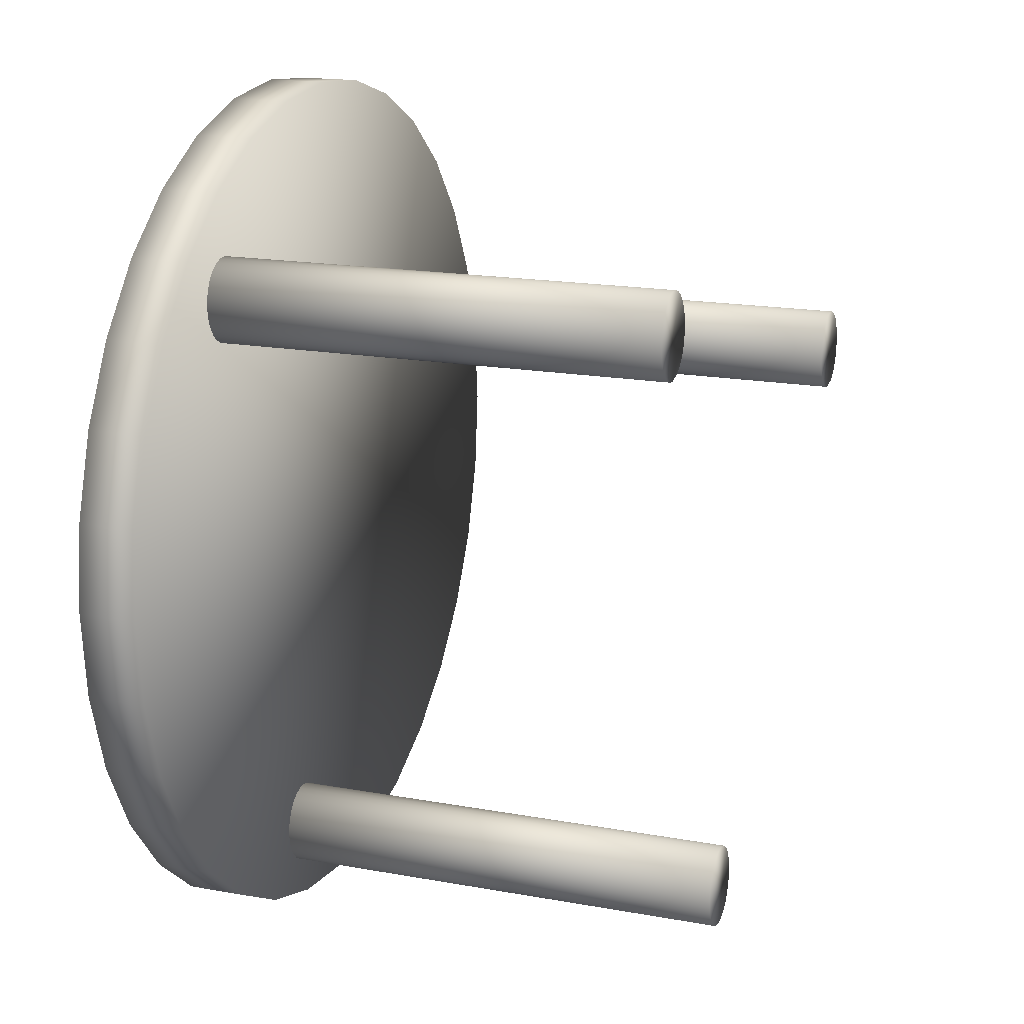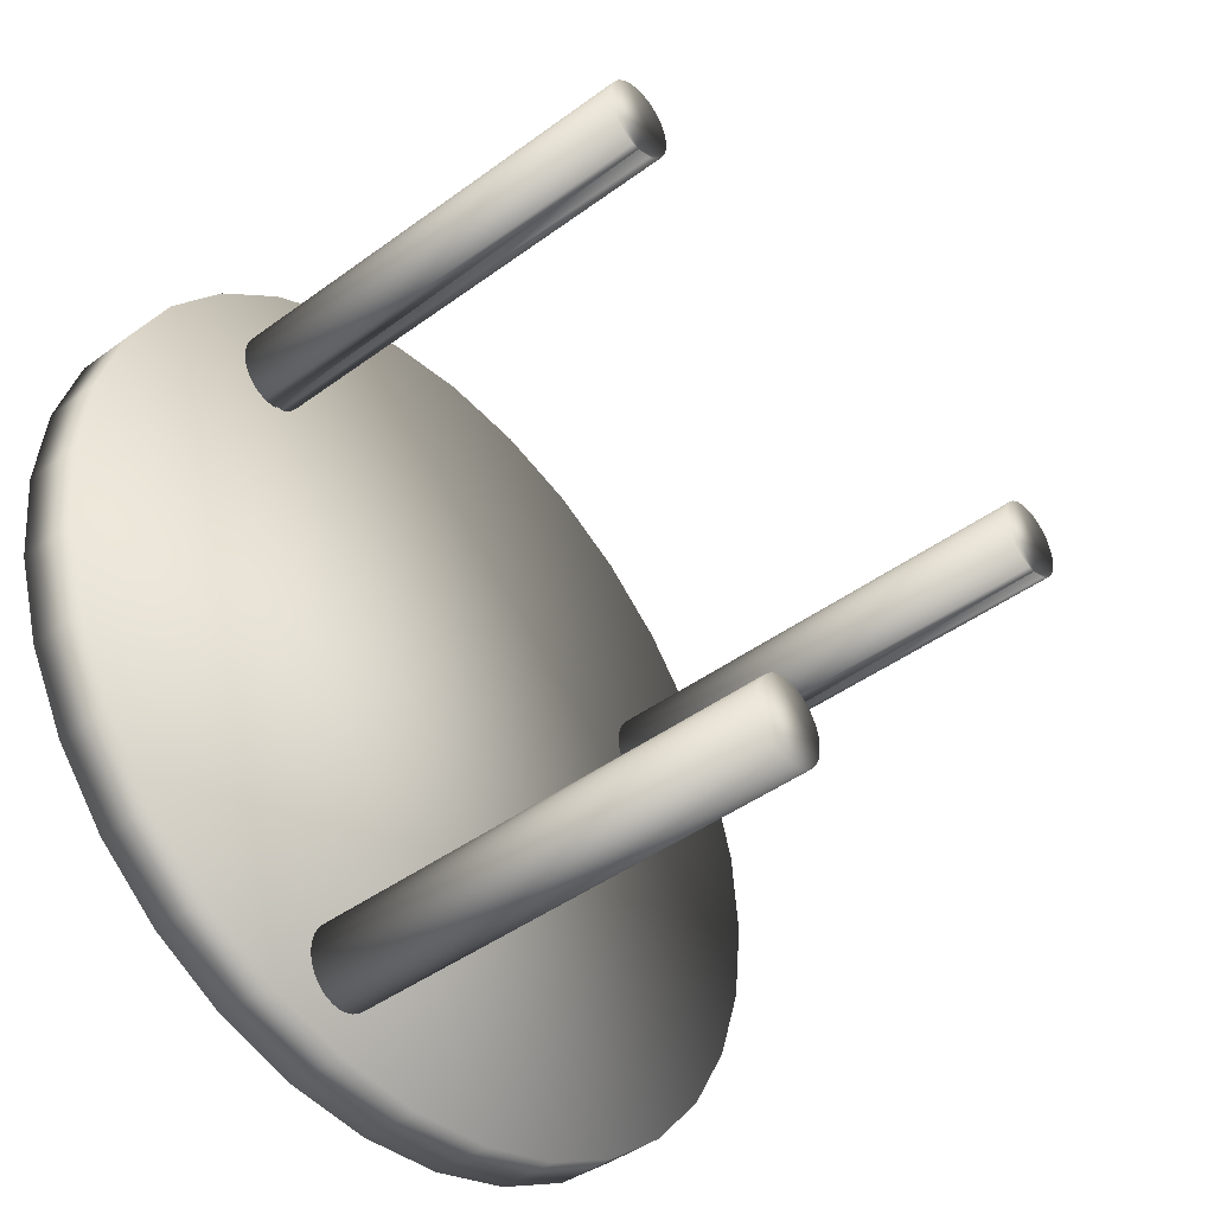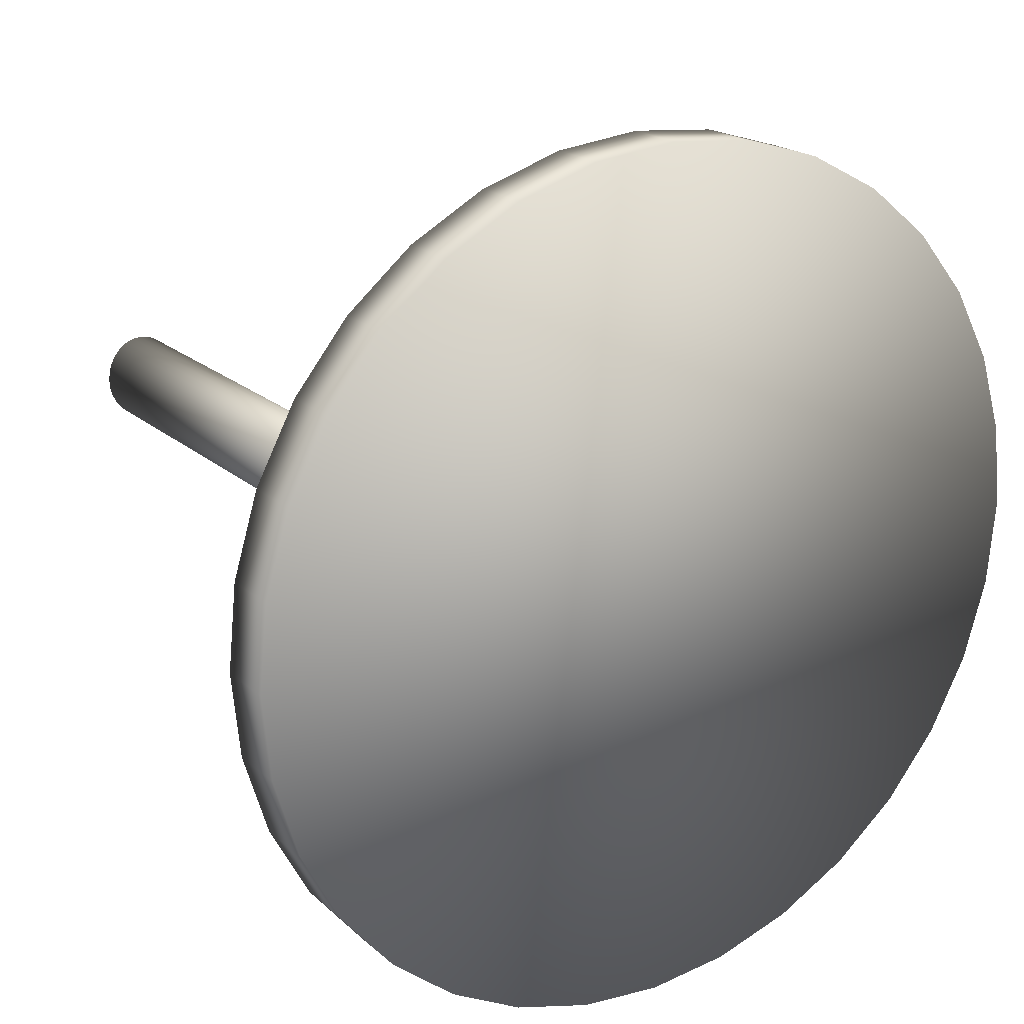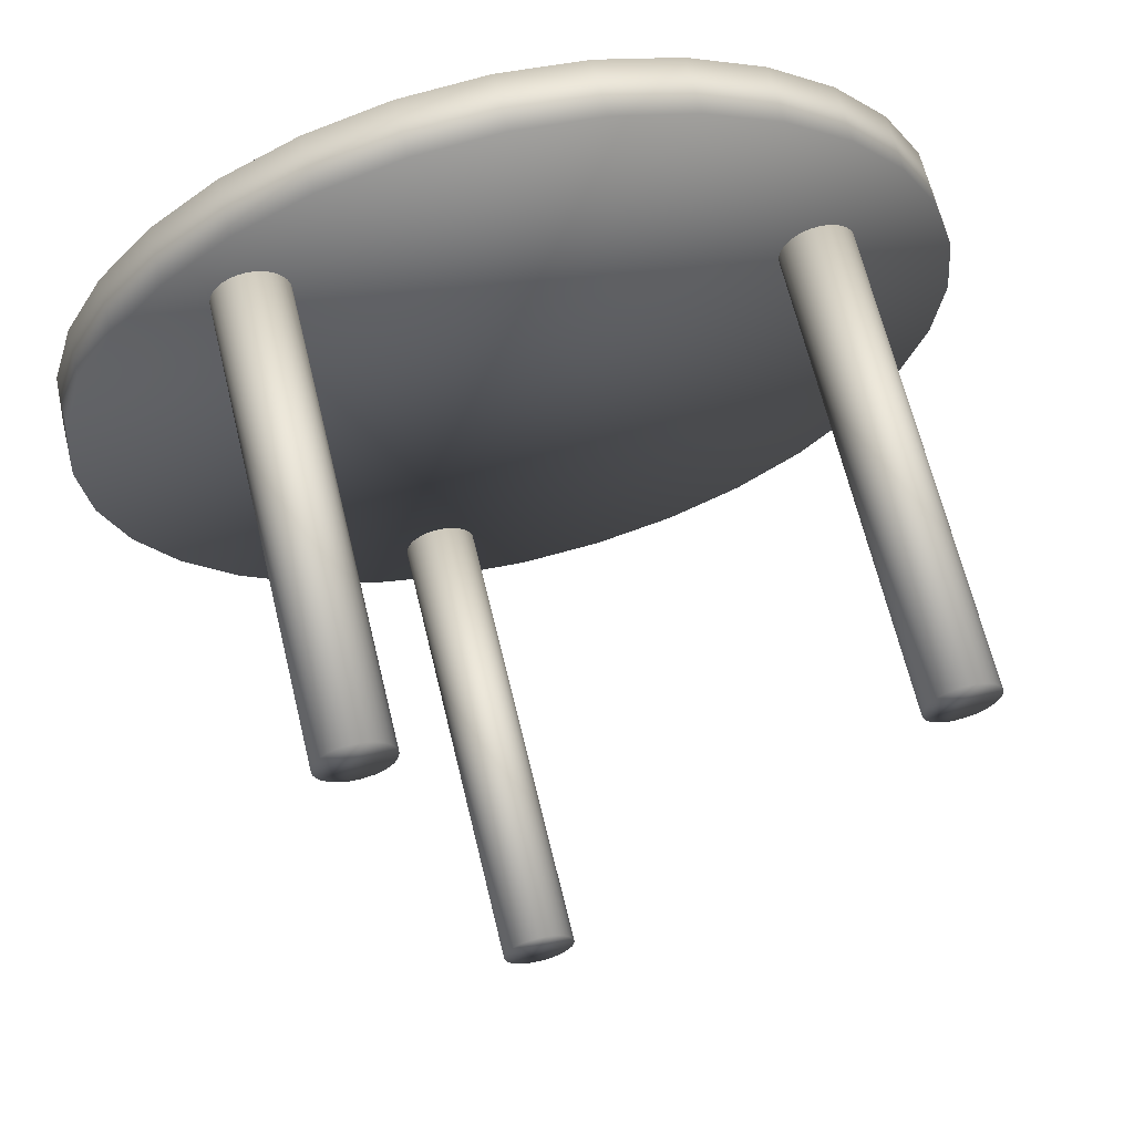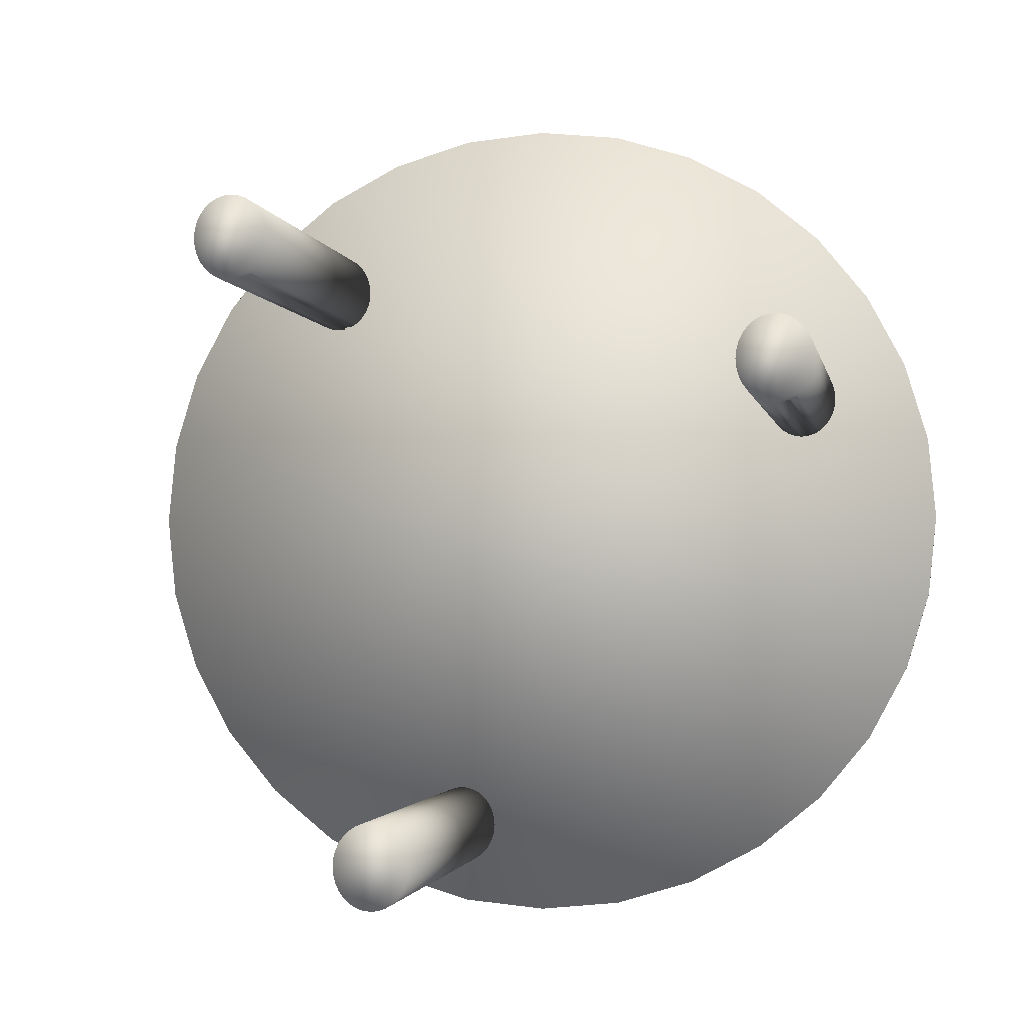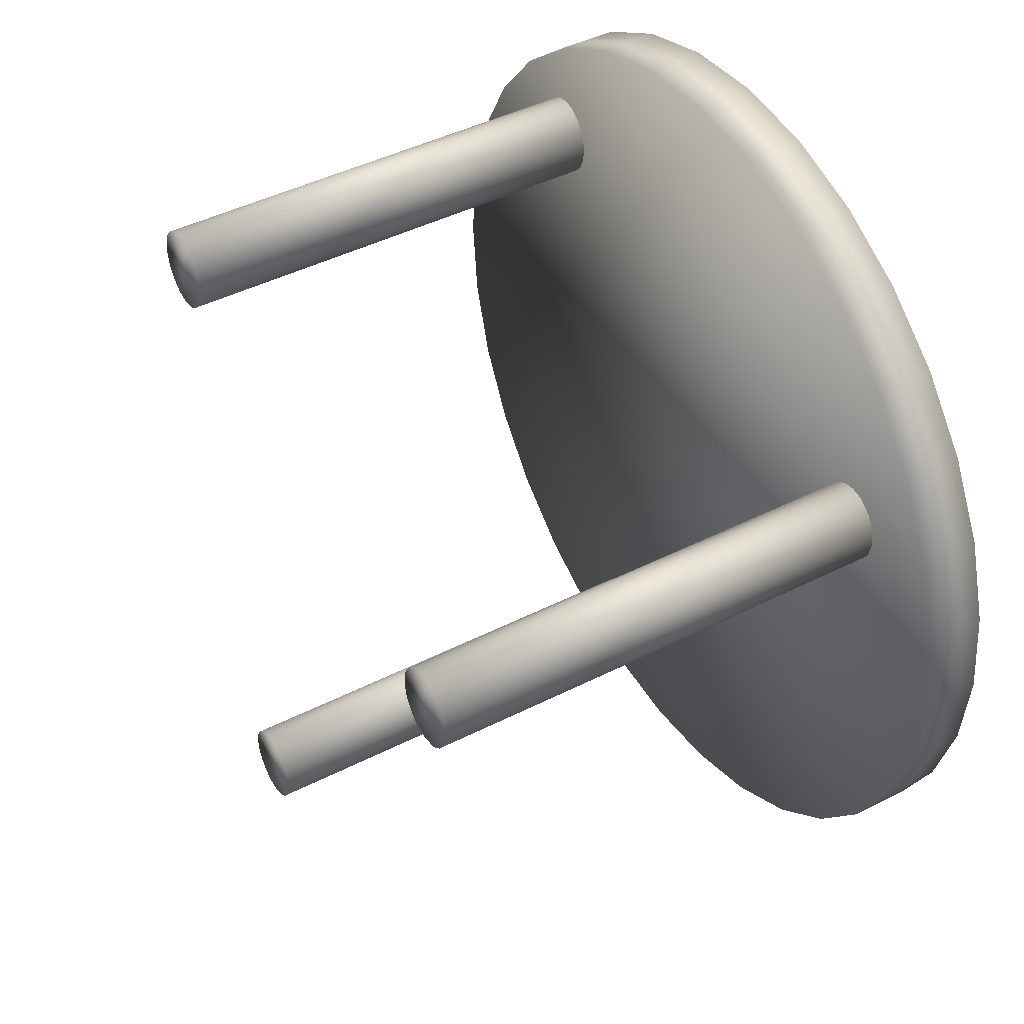
<metadata>
{"format":"obj","ext":"obj","renderer":"f3d","projection":"perspective","resolution":1024,"background":"white","views":[{"elev":17.2,"azim":-69.8,"up":"+Z"},{"elev":-43.6,"azim":-49.0,"up":"+Z"},{"elev":20.3,"azim":146.5,"up":"+Z"},{"elev":66.0,"azim":-13.6,"up":"+Z"},{"elev":-2.1,"azim":9.6,"up":"+Z"},{"elev":44.4,"azim":59.3,"up":"+Z"}]}
</metadata>
<code>
o Cylinder
v -0.1168 0.101 -0.9438
v -0.1168 -0.0475 -0.9438
v 0.101 0.101 -0.9224
v 0.101 -0.0475 -0.9224
v 0.3103 0.101 -0.8589
v 0.3103 -0.0475 -0.8589
v 0.5033 0.101 -0.7558
v 0.5033 -0.0475 -0.7558
v 0.6724 0.101 -0.617
v 0.6724 -0.0475 -0.617
v 0.8112 0.101 -0.4479
v 0.8112 -0.0475 -0.4479
v 0.9143 0.101 -0.2549
v 0.9143 -0.0475 -0.2549
v 0.9778 0.101 -0.04556
v 0.9778 -0.0475 -0.04556
v 0.9992 0.101 0.1722
v 0.9992 -0.0475 0.1722
v 0.9778 0.101 0.3899
v 0.9778 -0.0475 0.3899
v 0.9143 0.101 0.5992
v 0.9143 -0.0475 0.5992
v 0.8112 0.101 0.7922
v 0.8112 -0.0475 0.7922
v 0.6724 0.101 0.9613
v 0.6724 -0.0475 0.9613
v 0.5033 0.101 1.1
v 0.5033 -0.0475 1.1
v 0.3103 0.101 1.203
v 0.3103 -0.0475 1.203
v 0.101 0.101 1.267
v 0.101 -0.0475 1.267
v -0.1168 0.101 1.288
v -0.1168 -0.0475 1.288
v -0.3345 0.101 1.267
v -0.3345 -0.0475 1.267
v -0.5438 0.101 1.203
v -0.5438 -0.0475 1.203
v -0.7368 0.101 1.1
v -0.7368 -0.0475 1.1
v -0.9059 0.101 0.9613
v -0.9059 -0.0475 0.9613
v -1.045 0.101 0.7922
v -1.045 -0.0475 0.7922
v -1.148 0.101 0.5992
v -1.148 -0.0475 0.5992
v -1.211 0.101 0.3899
v -1.211 -0.0475 0.3899
v -1.233 0.101 0.1722
v -1.233 -0.0475 0.1722
v -1.211 0.101 -0.04557
v -1.211 -0.0475 -0.04557
v -1.148 0.101 -0.2549
v -1.148 -0.0475 -0.2549
v -1.045 0.101 -0.4479
v -1.045 -0.0475 -0.4479
v -0.9059 0.101 -0.617
v -0.9059 -0.0475 -0.617
v -0.7368 0.101 -0.7558
v -0.7368 -0.0475 -0.7558
v -0.5438 0.101 -0.8589
v -0.5438 -0.0475 -0.8589
v -0.3345 0.101 -0.9224
v -0.3345 -0.0475 -0.9224
f 1 3 4 2
f 3 5 6 4
f 5 7 8 6
f 7 9 10 8
f 9 11 12 10
f 11 13 14 12
f 13 15 16 14
f 15 17 18 16
f 17 19 20 18
f 19 21 22 20
f 21 23 24 22
f 23 25 26 24
f 25 27 28 26
f 27 29 30 28
f 29 31 32 30
f 31 33 34 32
f 33 35 36 34
f 35 37 38 36
f 37 39 40 38
f 39 41 42 40
f 41 43 44 42
f 43 45 46 44
f 45 47 48 46
f 47 49 50 48
f 49 51 52 50
f 51 53 54 52
f 53 55 56 54
f 55 57 58 56
f 57 59 60 58
f 59 61 62 60
f 4 6 8 10 12 14 16 18 20 22 24 26 28 30 32 34 36 38 40 42 44 46 48 50 52 54 56 58 60 62 64 2
f 61 63 64 62
f 63 1 2 64
f 1 63 61 59 57 55 53 51 49 47 45 43 41 39 37 35 33 31 29 27 25 23 21 19 17 15 13 11 9 7 5 3
o Cylinder.003_Cylinder.002
v -0.7188 -1.188 0.7268
v -0.7188 0.01782 0.7268
v -0.7283 -1.188 0.7908
v -0.7004 0.01782 0.7288
v -0.6828 -1.188 0.7349
v -0.6828 0.01782 0.7349
v -0.6666 -1.188 0.7448
v -0.6666 0.01782 0.7448
v -0.6523 -1.188 0.758
v -0.6523 0.01782 0.758
v -0.6406 -1.188 0.7742
v -0.6406 0.01782 0.7742
v -0.632 -1.188 0.7926
v -0.632 0.01782 0.7926
v -0.6266 -1.188 0.8126
v -0.6266 0.01782 0.8126
v -0.6248 -1.188 0.8334
v -0.6248 0.01782 0.8334
v -0.6266 -1.188 0.8542
v -0.6266 0.01782 0.8542
v -0.632 -1.188 0.8741
v -0.632 0.01782 0.8741
v -0.6406 -1.188 0.8926
v -0.6406 0.01782 0.8926
v -0.6523 -1.188 0.9087
v -0.6523 0.01782 0.9087
v -0.6666 -1.188 0.922
v -0.6666 0.01782 0.922
v -0.6828 -1.188 0.9318
v -0.6828 0.01782 0.9318
v -0.7004 -1.188 0.9379
v -0.7004 0.01782 0.9379
v -0.7188 -1.188 0.9399
v -0.7188 0.01782 0.9399
v -0.7371 -1.188 0.9379
v -0.7371 0.01782 0.9379
v -0.7547 -1.188 0.9318
v -0.7547 0.01782 0.9318
v -0.771 -1.188 0.922
v -0.771 0.01782 0.922
v -0.7852 -1.188 0.9087
v -0.7852 0.01782 0.9087
v -0.7969 -1.188 0.8926
v -0.7969 0.01782 0.8926
v -0.8056 -1.188 0.8741
v -0.8056 0.01782 0.8741
v -0.8109 -1.188 0.8542
v -0.8109 0.01782 0.8542
v -0.8127 -1.188 0.8334
v -0.8127 0.01782 0.8334
v -0.8109 -1.188 0.8126
v -0.8109 0.01782 0.8126
v -0.8056 -1.188 0.7926
v -0.8056 0.01782 0.7926
v -0.7969 -1.188 0.7742
v -0.7969 0.01782 0.7742
v -0.7852 -1.188 0.758
v -0.7852 0.01782 0.758
v -0.771 -1.188 0.7448
v -0.771 0.01782 0.7448
v -0.7547 -1.188 0.7349
v -0.7547 0.01782 0.7349
v -0.7371 -1.188 0.7288
v -0.7371 0.01782 0.7288
f 65 66 68 67
f 67 68 70 69
f 69 70 72 71
f 71 72 74 73
f 73 74 76 75
f 75 76 78 77
f 77 78 80 79
f 79 80 82 81
f 81 82 84 83
f 83 84 86 85
f 85 86 88 87
f 87 88 90 89
f 89 90 92 91
f 91 92 94 93
f 93 94 96 95
f 95 96 98 97
f 97 98 100 99
f 99 100 102 101
f 101 102 104 103
f 103 104 106 105
f 105 106 108 107
f 107 108 110 109
f 109 110 112 111
f 111 112 114 113
f 113 114 116 115
f 115 116 118 117
f 117 118 120 119
f 119 120 122 121
f 121 122 124 123
f 123 124 126 125
f 68 66 128 126 124 122 120 118 116 114 112 110 108 106 104 102 100 98 96 94 92 90 88 86 84 82 80 78 76 74 72 70
f 125 126 128 127
f 127 128 66 65
f 65 67 69 71 73 75 77 79 81 83 85 87 89 91 93 95 97 99 101 103 105 107 109 111 113 115 117 119 121 123 125 127
o Cylinder.002_Cylinder.006
v -0.3506 -1.234 -0.8134
v -0.3506 -0.02774 -0.8134
v -0.3322 -1.234 -0.8113
v -0.3322 -0.02774 -0.8113
v -0.3146 -1.234 -0.8053
v -0.3146 -0.02774 -0.8053
v -0.2984 -1.234 -0.7954
v -0.2984 -0.02774 -0.7954
v -0.2841 -1.234 -0.7822
v -0.2841 -0.02774 -0.7822
v -0.2725 -1.234 -0.766
v -0.2725 -0.02774 -0.766
v -0.2638 -1.234 -0.7476
v -0.2638 -0.02774 -0.7476
v -0.2584 -1.234 -0.7276
v -0.2584 -0.02774 -0.7276
v -0.2566 -1.234 -0.7068
v -0.2566 -0.02774 -0.7068
v -0.2584 -1.234 -0.686
v -0.2584 -0.02774 -0.686
v -0.2638 -1.234 -0.666
v -0.2638 -0.02774 -0.666
v -0.2725 -1.234 -0.6476
v -0.2725 -0.02774 -0.6476
v -0.2841 -1.234 -0.6315
v -0.2841 -0.02774 -0.6315
v -0.2984 -1.234 -0.6182
v -0.2984 -0.02774 -0.6182
v -0.3146 -1.234 -0.6084
v -0.3146 -0.02774 -0.6084
v -0.3322 -1.234 -0.6023
v -0.3322 -0.02774 -0.6023
v -0.3506 -1.234 -0.6002
v -0.3506 -0.02774 -0.6002
v -0.3689 -1.234 -0.6023
v -0.3689 -0.02774 -0.6023
v -0.3865 -1.234 -0.6084
v -0.3865 -0.02774 -0.6084
v -0.4028 -1.234 -0.6182
v -0.4028 -0.02774 -0.6182
v -0.417 -1.234 -0.6315
v -0.417 -0.02774 -0.6315
v -0.4287 -1.234 -0.6476
v -0.4287 -0.02774 -0.6476
v -0.4374 -1.234 -0.666
v -0.4374 -0.02774 -0.666
v -0.4427 -1.234 -0.686
v -0.4427 -0.02774 -0.686
v -0.4445 -1.234 -0.7068
v -0.4445 -0.02774 -0.7068
v -0.4427 -1.234 -0.7276
v -0.4427 -0.02774 -0.7276
v -0.4374 -1.234 -0.7476
v -0.4374 -0.02774 -0.7476
v -0.4287 -1.234 -0.766
v -0.4287 -0.02774 -0.766
v -0.417 -1.234 -0.7822
v -0.417 -0.02774 -0.7822
v -0.4028 -1.234 -0.7954
v -0.4028 -0.02774 -0.7954
v -0.3865 -1.234 -0.8053
v -0.3865 -0.02774 -0.8053
v -0.3689 -1.234 -0.8113
v -0.3689 -0.02774 -0.8113
f 129 130 132 131
f 131 132 134 133
f 133 134 136 135
f 135 136 138 137
f 137 138 140 139
f 139 140 142 141
f 141 142 144 143
f 143 144 146 145
f 145 146 148 147
f 147 148 150 149
f 149 150 152 151
f 151 152 154 153
f 153 154 156 155
f 155 156 158 157
f 157 158 160 159
f 159 160 162 161
f 161 162 164 163
f 163 164 166 165
f 165 166 168 167
f 167 168 170 169
f 169 170 172 171
f 171 172 174 173
f 173 174 176 175
f 175 176 178 177
f 177 178 180 179
f 179 180 182 181
f 181 182 184 183
f 183 184 186 185
f 185 186 188 187
f 187 188 190 189
f 132 130 192 190 188 186 184 182 180 178 176 174 172 170 168 166 164 162 160 158 156 154 152 150 148 146 144 142 140 138 136 134
f 189 190 192 191
f 191 192 130 129
f 129 131 133 135 137 139 141 143 145 147 149 151 153 155 157 159 161 163 165 167 169 171 173 175 177 179 181 183 185 187 189 191
o Cylinder.001_Cylinder.002
v 0.6265 -1.248 0.3999
v 0.6265 -0.04161 0.3999
v 0.617 -1.247 0.4639
v 0.6449 -0.04161 0.4019
v 0.6625 -1.248 0.408
v 0.6625 -0.04161 0.408
v 0.6787 -1.248 0.4179
v 0.6787 -0.04161 0.4179
v 0.693 -1.248 0.4311
v 0.693 -0.04161 0.4311
v 0.7047 -1.248 0.4473
v 0.7047 -0.04161 0.4473
v 0.7133 -1.248 0.4657
v 0.7133 -0.04161 0.4657
v 0.7187 -1.248 0.4857
v 0.7187 -0.04161 0.4857
v 0.7205 -1.248 0.5065
v 0.7205 -0.04161 0.5065
v 0.7187 -1.248 0.5272
v 0.7187 -0.04161 0.5272
v 0.7133 -1.248 0.5472
v 0.7133 -0.04161 0.5472
v 0.7047 -1.248 0.5657
v 0.7047 -0.04161 0.5657
v 0.693 -1.248 0.5818
v 0.693 -0.04161 0.5818
v 0.6787 -1.248 0.5951
v 0.6787 -0.04161 0.5951
v 0.6625 -1.248 0.6049
v 0.6625 -0.04161 0.6049
v 0.6449 -1.248 0.611
v 0.6449 -0.04161 0.611
v 0.6265 -1.248 0.613
v 0.6265 -0.04161 0.613
v 0.6082 -1.248 0.611
v 0.6082 -0.04161 0.611
v 0.5906 -1.248 0.6049
v 0.5906 -0.04161 0.6049
v 0.5743 -1.248 0.5951
v 0.5743 -0.04161 0.5951
v 0.5601 -1.248 0.5818
v 0.5601 -0.04161 0.5818
v 0.5484 -1.248 0.5657
v 0.5484 -0.04161 0.5657
v 0.5397 -1.248 0.5472
v 0.5397 -0.04161 0.5472
v 0.5344 -1.248 0.5272
v 0.5344 -0.04161 0.5272
v 0.5326 -1.248 0.5065
v 0.5326 -0.04161 0.5065
v 0.5344 -1.248 0.4857
v 0.5344 -0.04161 0.4857
v 0.5397 -1.248 0.4657
v 0.5397 -0.04161 0.4657
v 0.5484 -1.248 0.4473
v 0.5484 -0.04161 0.4473
v 0.5601 -1.248 0.4311
v 0.5601 -0.04161 0.4311
v 0.5743 -1.248 0.4179
v 0.5743 -0.04161 0.4179
v 0.5906 -1.248 0.408
v 0.5906 -0.04161 0.408
v 0.6082 -1.248 0.4019
v 0.6082 -0.04161 0.4019
f 193 194 196 195
f 195 196 198 197
f 197 198 200 199
f 199 200 202 201
f 201 202 204 203
f 203 204 206 205
f 205 206 208 207
f 207 208 210 209
f 209 210 212 211
f 211 212 214 213
f 213 214 216 215
f 215 216 218 217
f 217 218 220 219
f 219 220 222 221
f 221 222 224 223
f 223 224 226 225
f 225 226 228 227
f 227 228 230 229
f 229 230 232 231
f 231 232 234 233
f 233 234 236 235
f 235 236 238 237
f 237 238 240 239
f 239 240 242 241
f 241 242 244 243
f 243 244 246 245
f 245 246 248 247
f 247 248 250 249
f 249 250 252 251
f 251 252 254 253
f 196 194 256 254 252 250 248 246 244 242 240 238 236 234 232 230 228 226 224 222 220 218 216 214 212 210 208 206 204 202 200 198
f 253 254 256 255
f 255 256 194 193
f 193 195 197 199 201 203 205 207 209 211 213 215 217 219 221 223 225 227 229 231 233 235 237 239 241 243 245 247 249 251 253 255

</code>
